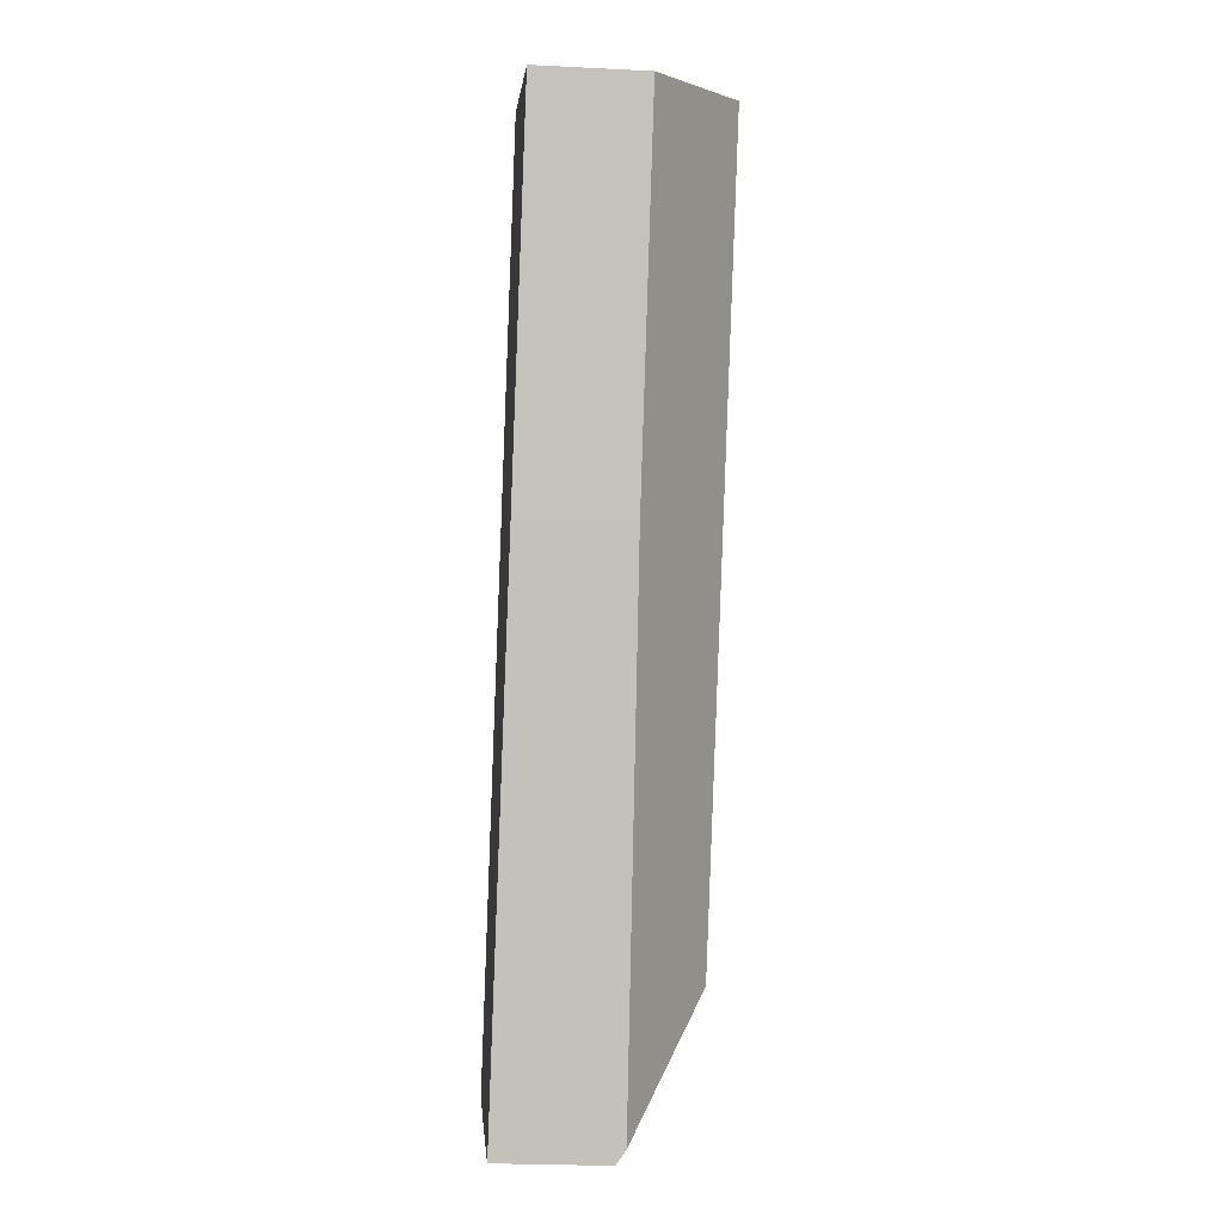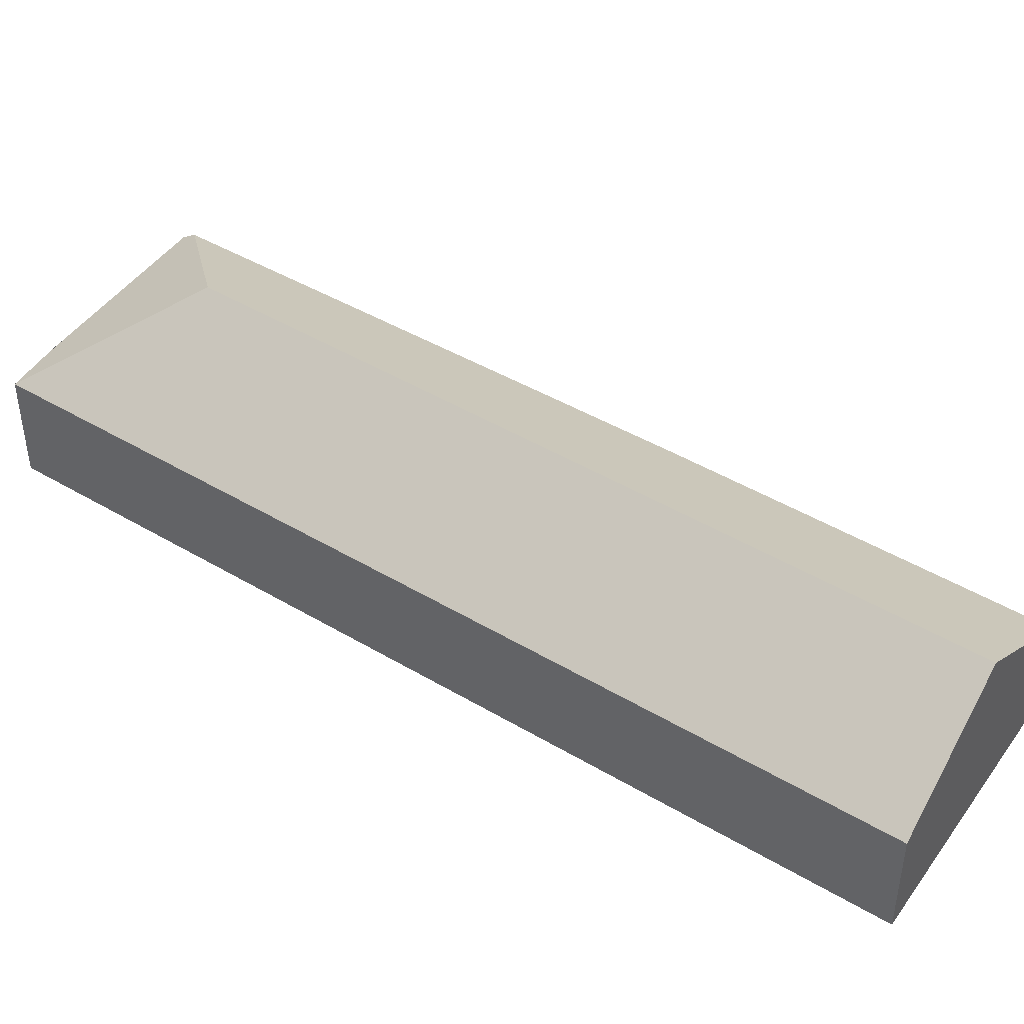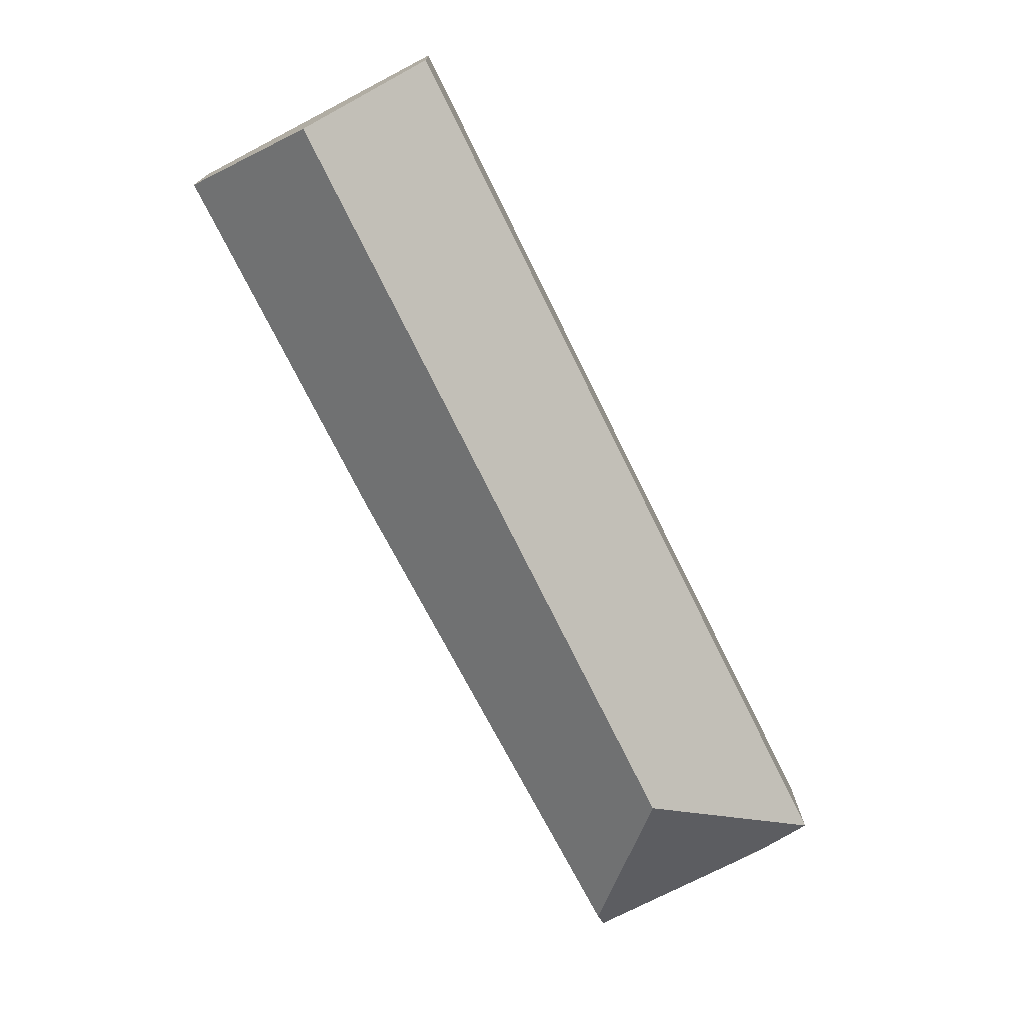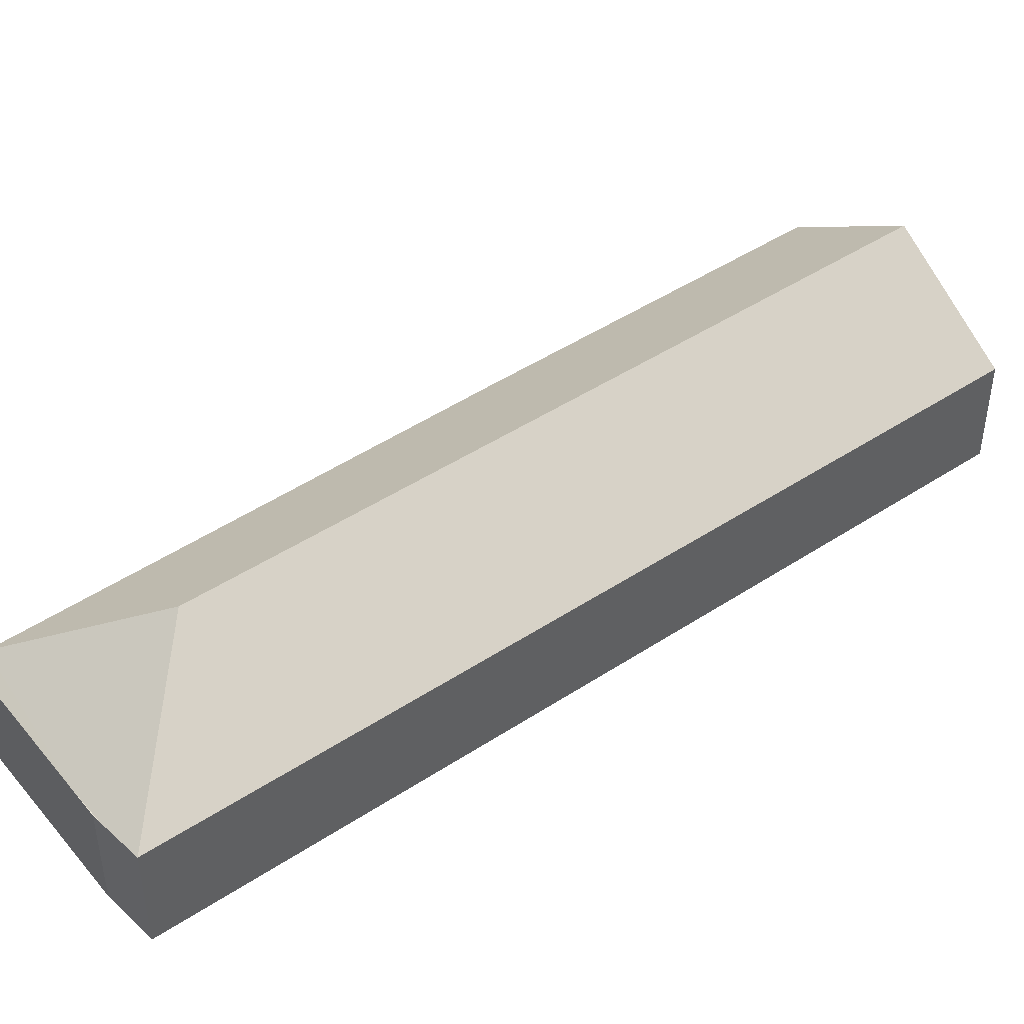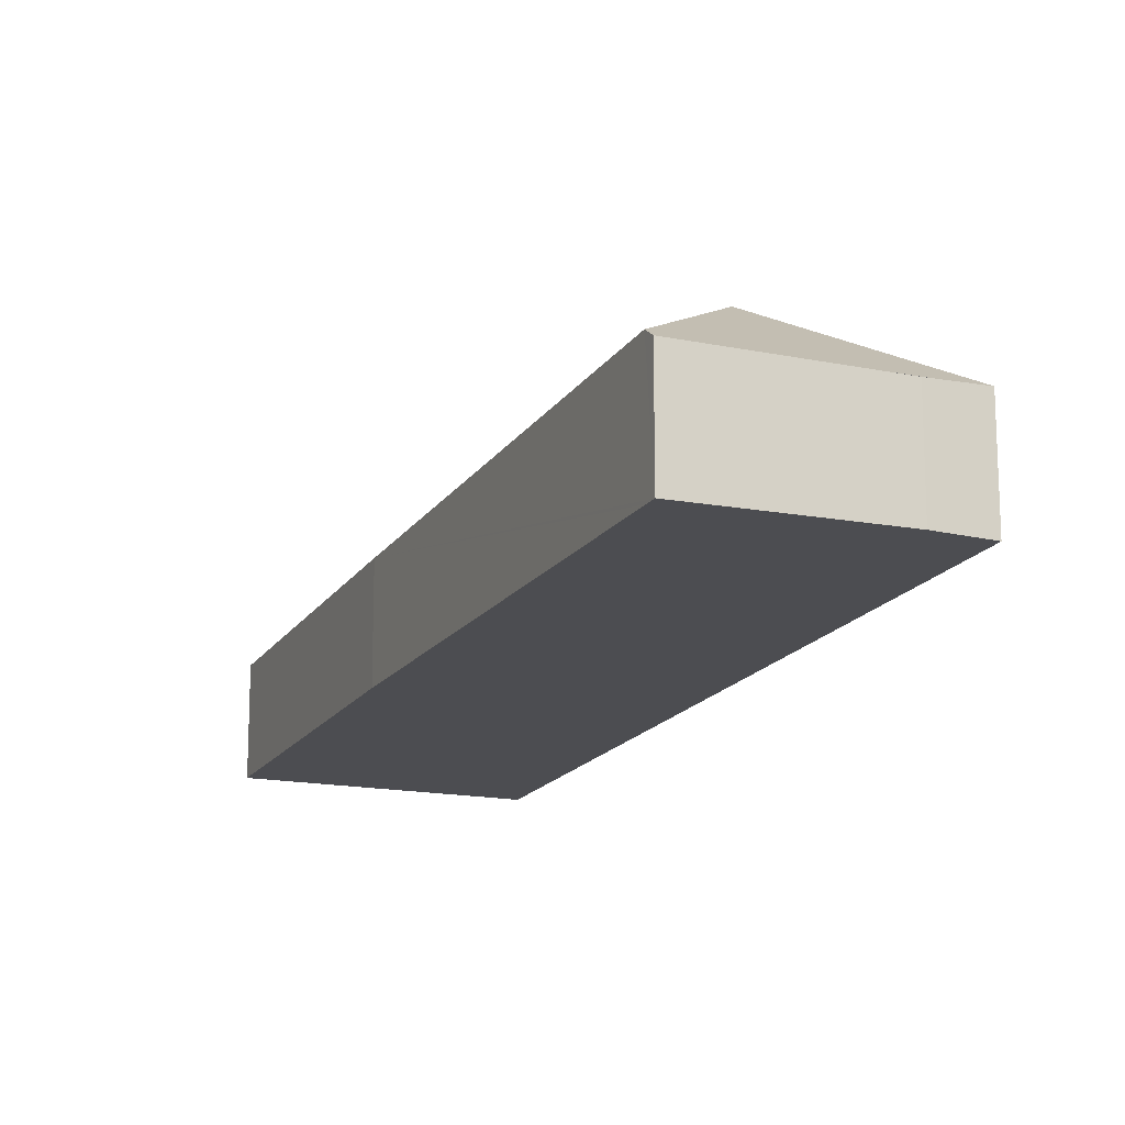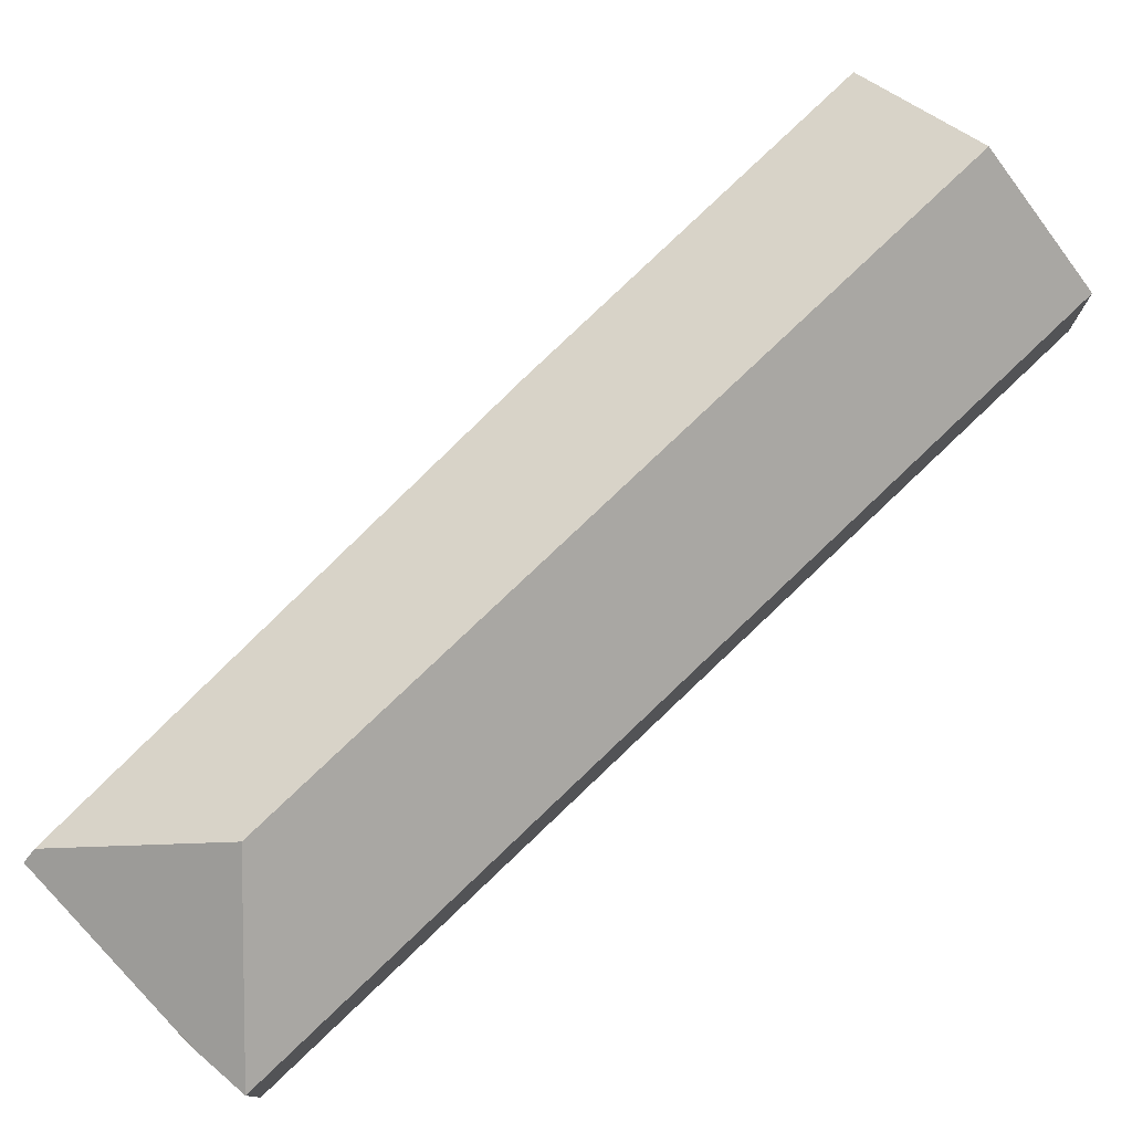
<metadata>
{"format":"obj","ext":"obj","renderer":"f3d","projection":"perspective","resolution":1024,"background":"white","views":[{"elev":-24.9,"azim":85.3,"up":"+Z"},{"elev":46.0,"azim":-29.3,"up":"+Y"},{"elev":14.6,"azim":179.2,"up":"+Z"},{"elev":45.4,"azim":-100.9,"up":"+Y"},{"elev":-16.2,"azim":-174.7,"up":"+Y"},{"elev":78.6,"azim":-107.2,"up":"+Y"}]}
</metadata>
<code>
v  1.948 2.818 -1.131
v  6.059 3.131 -2.742
v  5.886 2.891 -3.069
v  4.676 5.162 1.52
v  0 2.881 1.764e-16
v  1.11 2.818 -0.692
v  14.01 5.162 20.35
v  10.9 2.883 21.98
v  12.69 2.88 9.76
v  17.19 2.835 18.68
v  5.886 1.879e-16 -3.069
v  1.948 6.925e-17 -1.131
v  1.316 2.807 -0.82
v  1.316 5.021e-17 -0.82
v  0 0 0
v  1.11 4.237e-17 -0.692
v  10.9 -1.346e-15 21.98
v  14.01 -1.246e-15 20.35
v  17.19 -1.144e-15 18.68
v  6.059 1.679e-16 -2.742
v  12.69 -5.976e-16 9.76
g defaultobject
f 1 2 3
f 2 1 4
f 4 1 5
f 5 1 6
f 7 5 8
f 5 7 4
f 9 7 10
f 7 9 4
f 4 9 2
f 11 1 3
f 1 11 12
f 1 12 13
f 13 12 14
f 14 6 13
f 6 14 5
f 5 14 15
f 15 14 16
f 5 17 8
f 17 5 15
f 17 7 8
f 7 17 10
f 10 17 18
f 10 18 19
f 2 11 3
f 11 2 9
f 11 9 20
f 20 9 21
f 10 21 9
f 21 10 19
f 15 18 17
f 18 15 16
f 18 16 14
f 18 14 12
f 18 12 19
f 19 12 11
f 19 11 20
f 19 20 21

</code>
